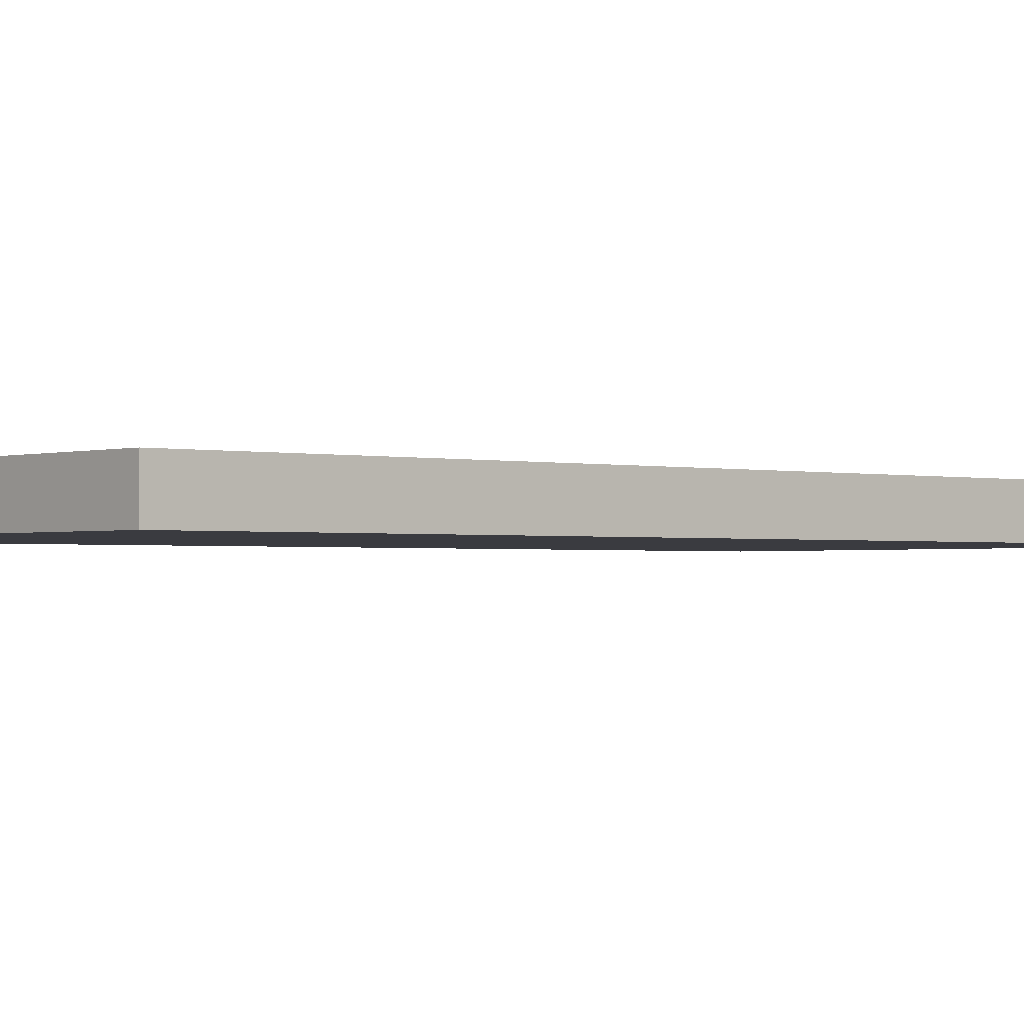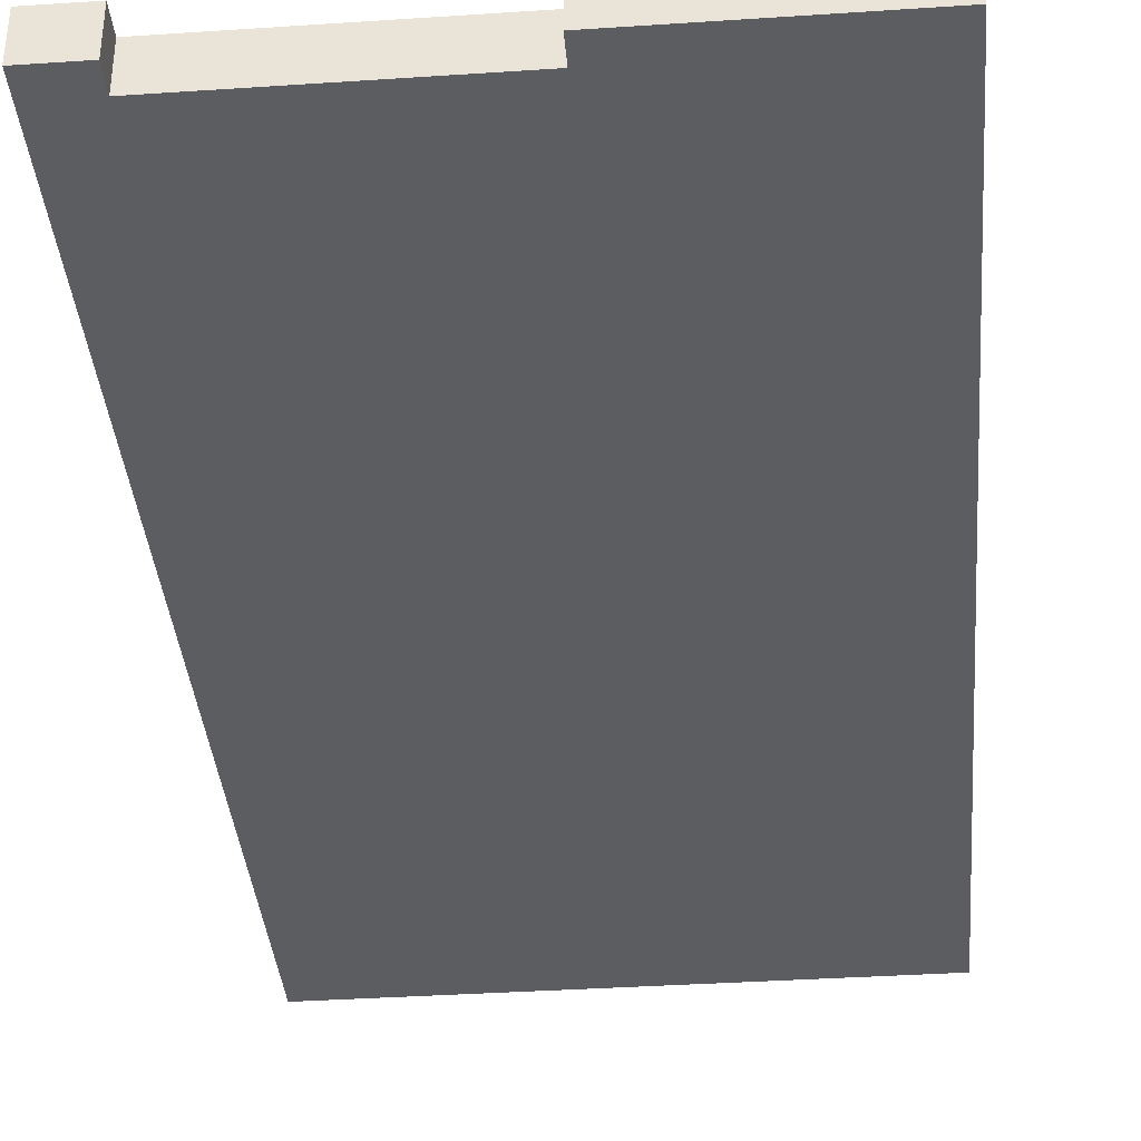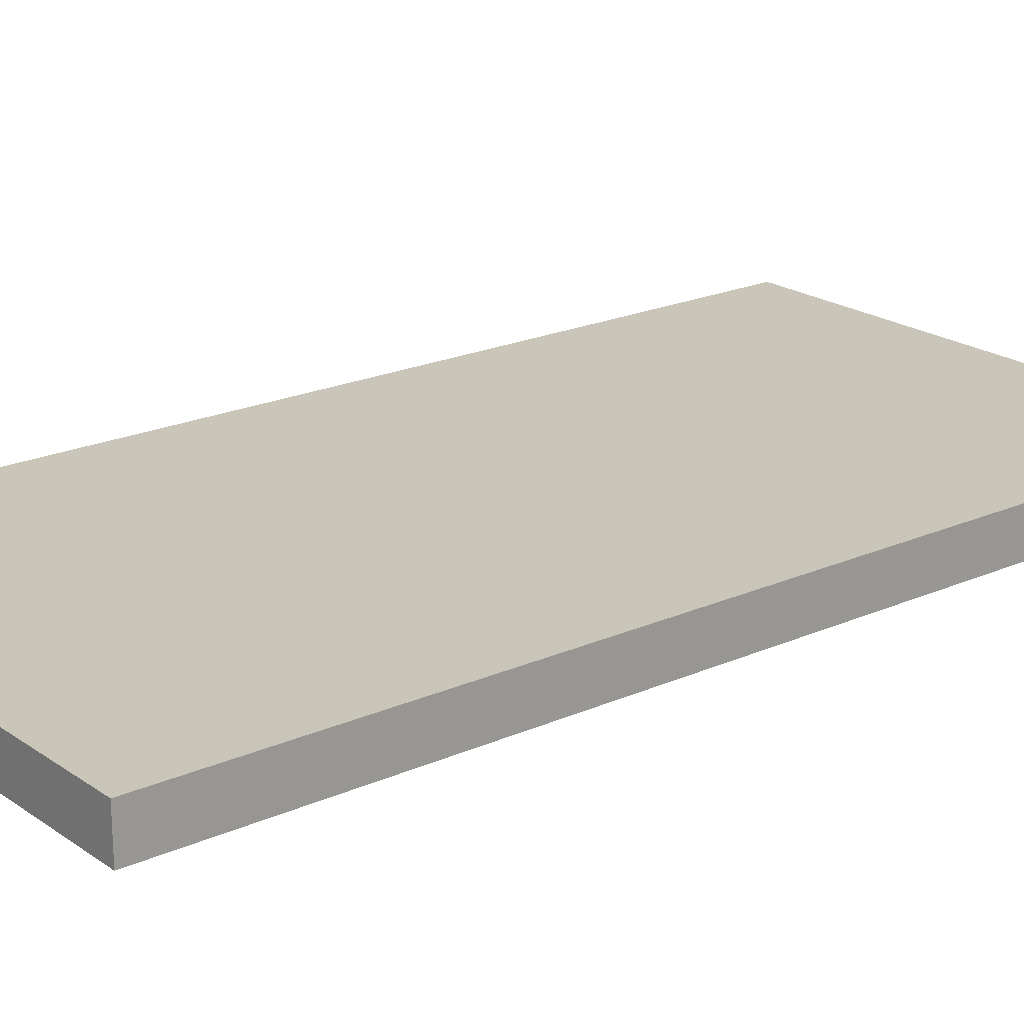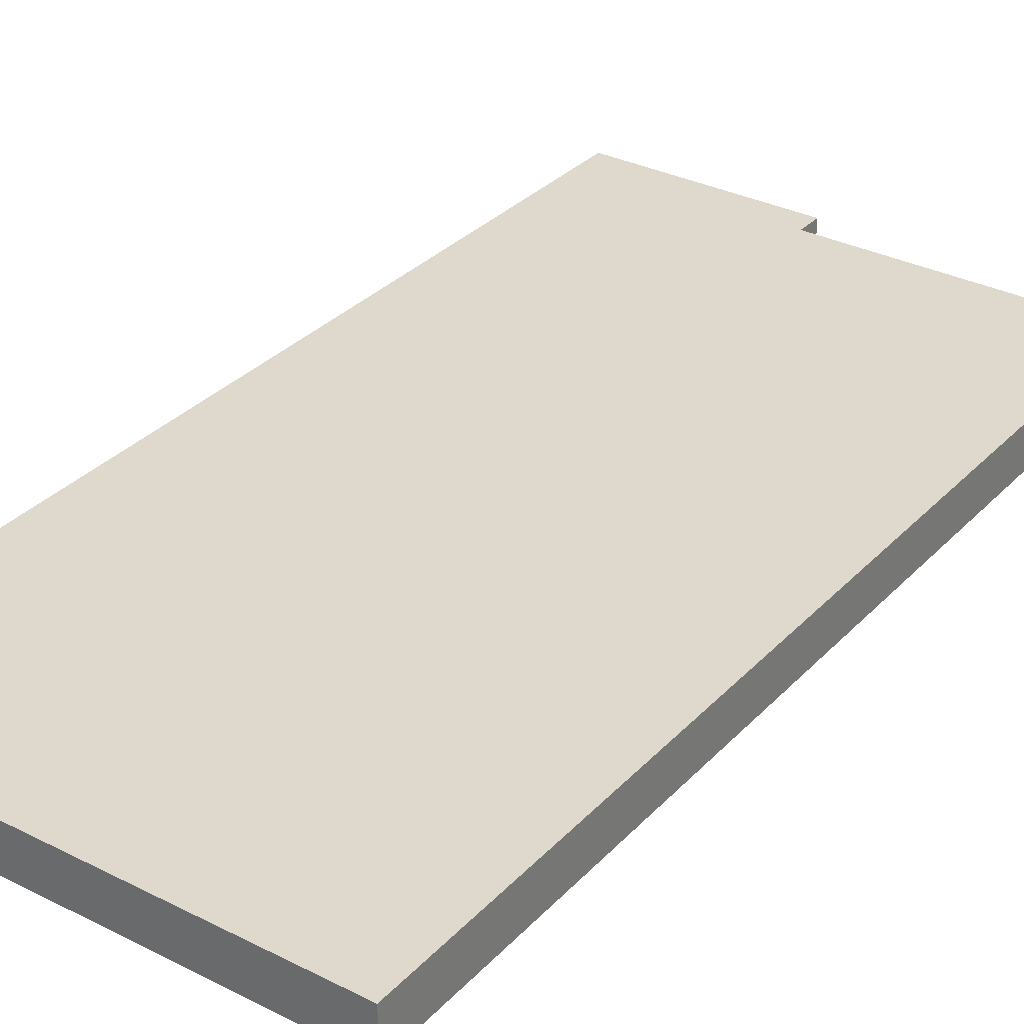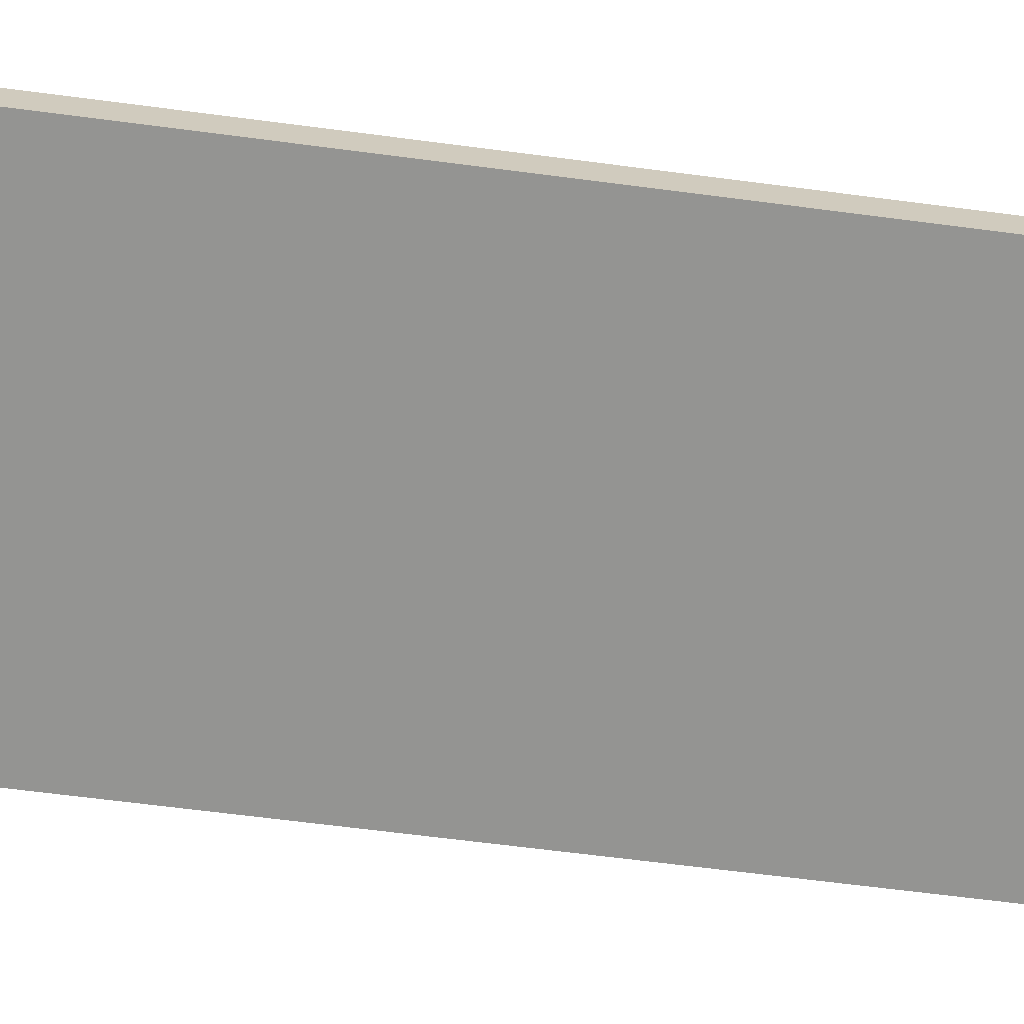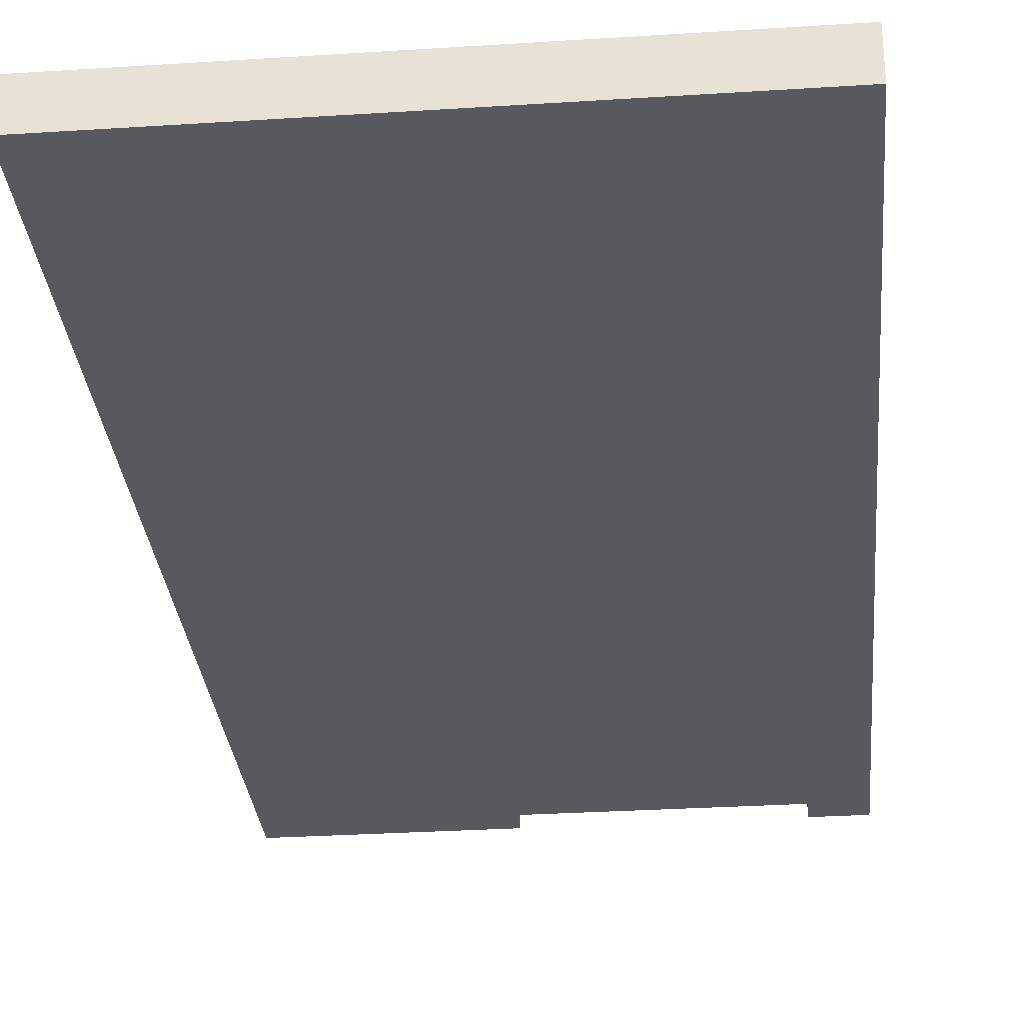
<metadata>
{"format":"obj","ext":"obj","renderer":"f3d","projection":"perspective","resolution":1024,"background":"white","views":[{"elev":-1.4,"azim":-131.1,"up":"+Z"},{"elev":-37.1,"azim":-175.1,"up":"+Z"},{"elev":20.6,"azim":-128.9,"up":"+Z"},{"elev":32.0,"azim":35.3,"up":"+Z"},{"elev":-66.9,"azim":82.6,"up":"+Z"},{"elev":-30.4,"azim":5.3,"up":"+Z"}]}
</metadata>
<code>
g product-2dca1530-8e60-474b-b09b-22d64adf5531-body
v -50.15 -4.491 0
v -50.15 -4.491 -0.238
v -50.15 0.7575 -0.238
v -50.15 0.7575 0
v -50.15 0.7575 0
v -50.15 0.7575 -0.238
v -48.99 0.7575 -0.238
v -48.99 0.7575 0
v -48.99 0.7575 0
v -48.99 0.7575 -0.238
v -48.99 0.6145 -0.238
v -48.99 0.6145 0
v -48.99 0.6145 0
v -48.99 0.6145 -0.238
v -47.69 0.6145 -0.238
v -47.69 0.6145 0
v -47.69 0.6145 0
v -47.69 0.6145 -0.238
v -47.69 0.7575 -0.238
v -47.69 0.7575 0
v -47.69 0.7575 0
v -47.69 0.7575 -0.238
v -47.41 0.7575 -0.238
v -47.41 0.7575 0
v -47.41 0.7575 0
v -47.41 0.7575 -0.238
v -47.41 -4.491 -0.238
v -47.41 -4.491 0
v -47.41 -4.491 0
v -47.41 -4.491 -0.238
v -50.15 -4.491 -0.238
v -50.15 -4.491 0
v -50.15 -4.491 0
v -50.15 0.7575 0
v -48.99 0.7575 0
v -48.99 0.6145 0
v -47.69 0.6145 0
v -47.69 0.7575 0
v -47.41 0.7575 0
v -47.41 -4.491 0
v -50.15 -4.491 -0.238
v -50.15 0.7575 -0.238
v -48.99 0.7575 -0.238
v -48.99 0.6145 -0.238
v -47.69 0.6145 -0.238
v -47.69 0.7575 -0.238
v -47.41 0.7575 -0.238
v -47.41 -4.491 -0.238
f 2 1 4
f 3 2 4
f 6 5 8
f 7 6 8
f 10 9 12
f 11 10 12
f 14 13 16
f 15 14 16
f 18 17 20
f 19 18 20
f 22 21 24
f 23 22 24
f 26 25 28
f 27 26 28
f 30 29 32
f 31 30 32
f 34 33 36
f 33 40 36
f 34 36 35
f 36 40 37
f 38 37 39
f 37 40 39
f 44 41 42
f 44 48 41
f 43 44 42
f 45 48 44
f 47 45 46
f 47 48 45

</code>
